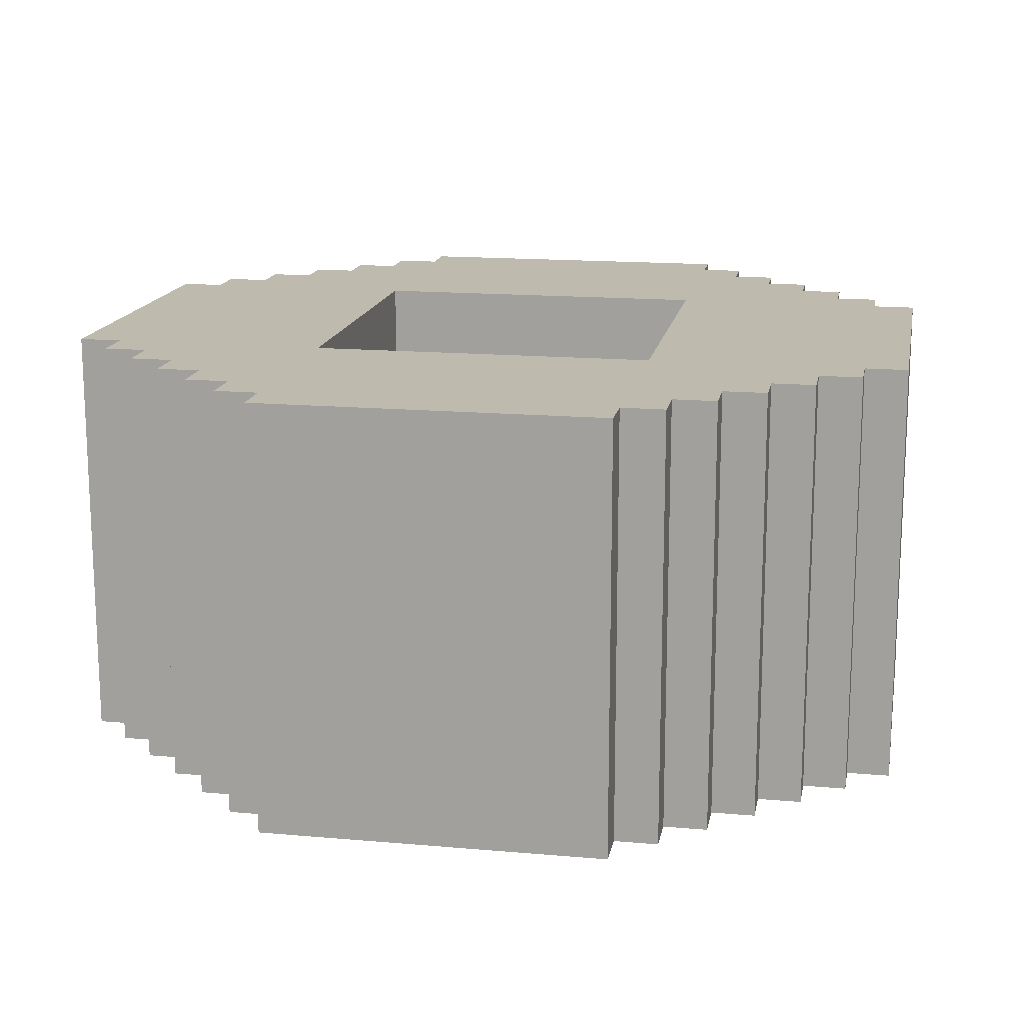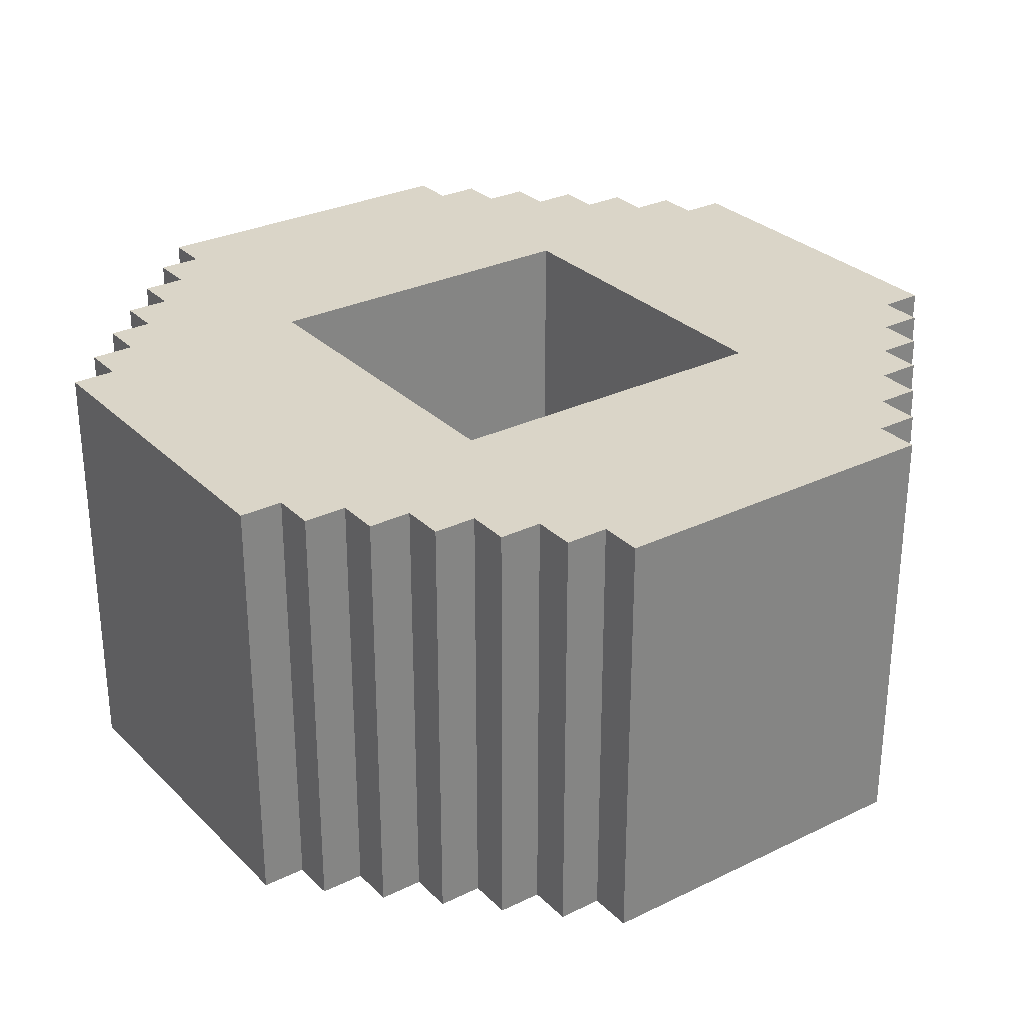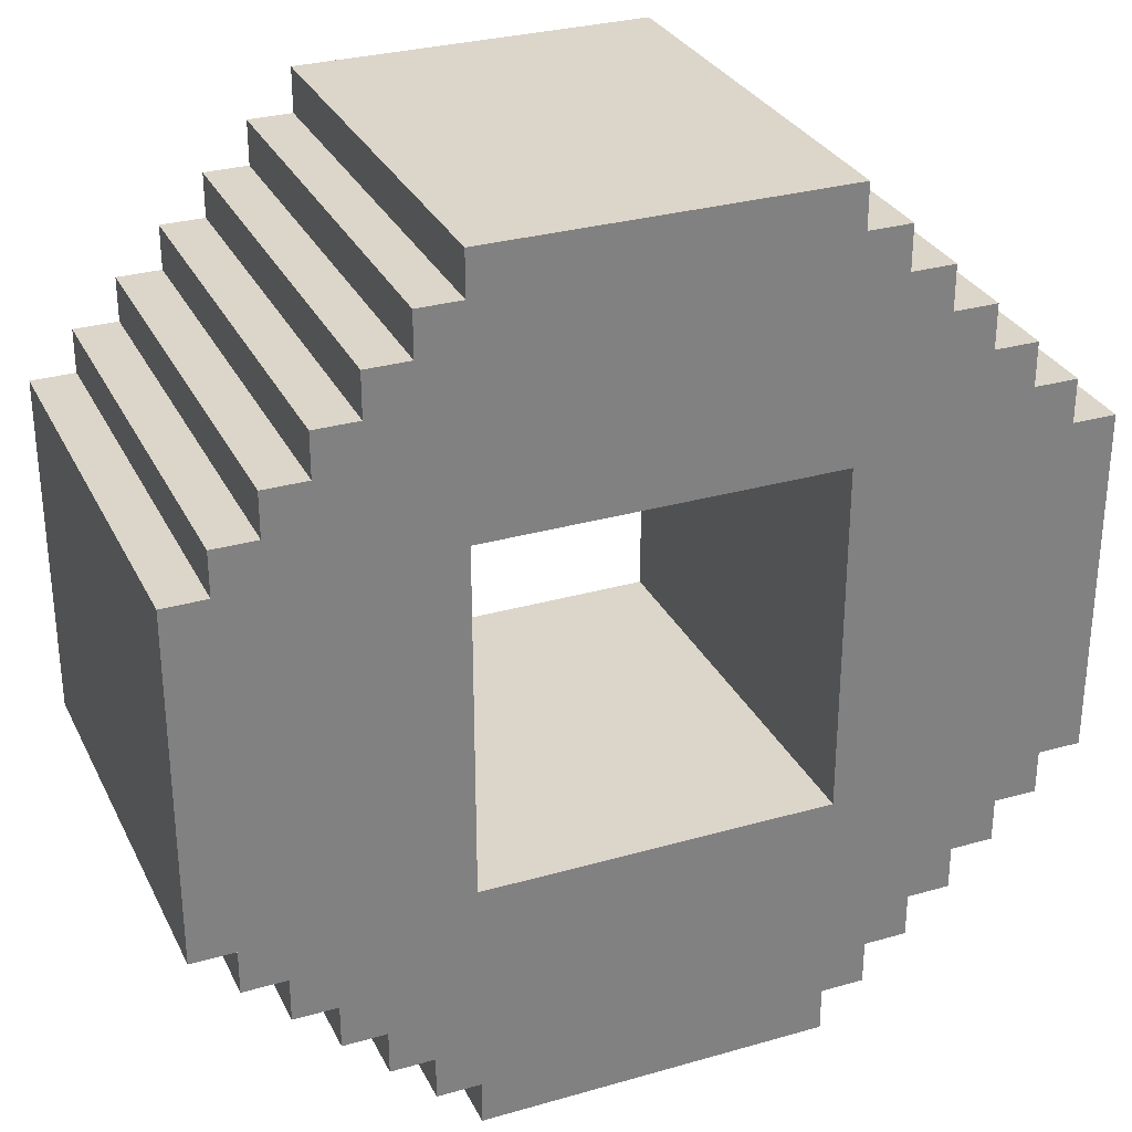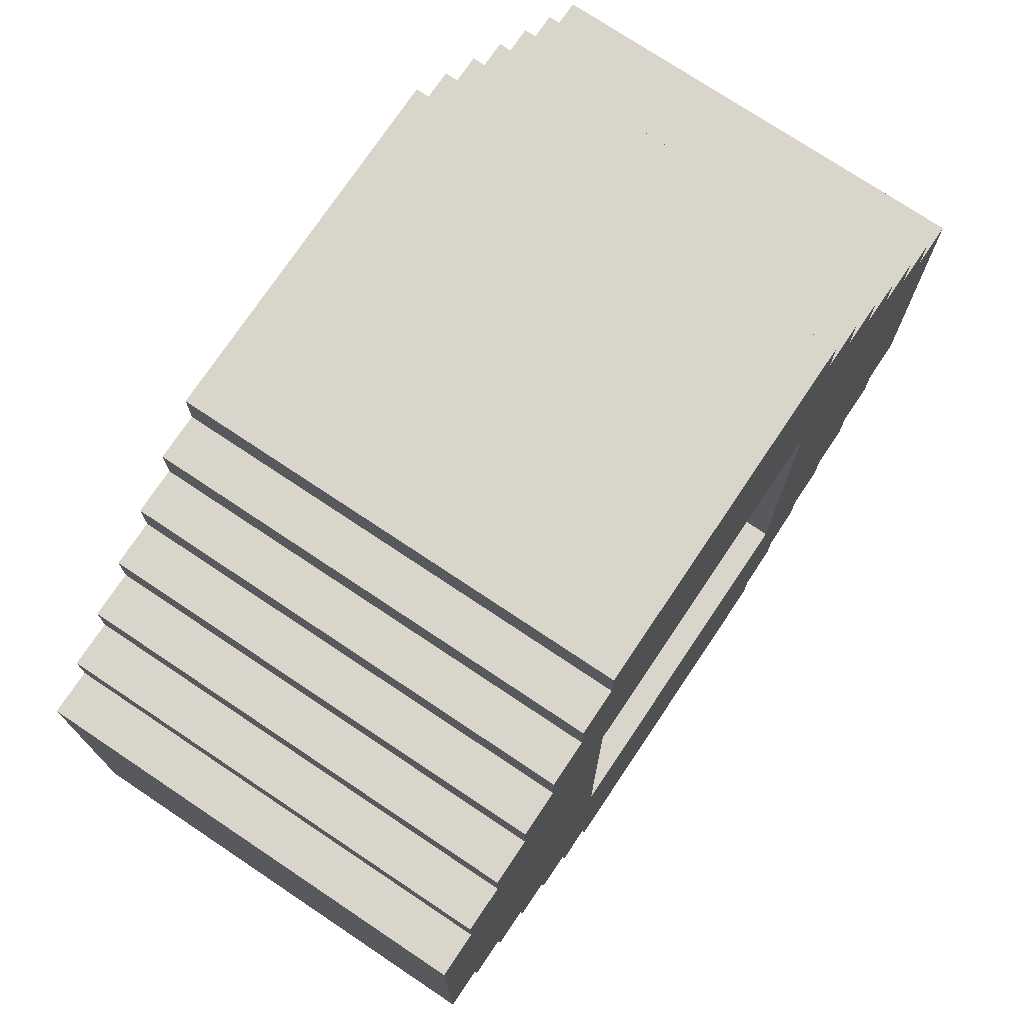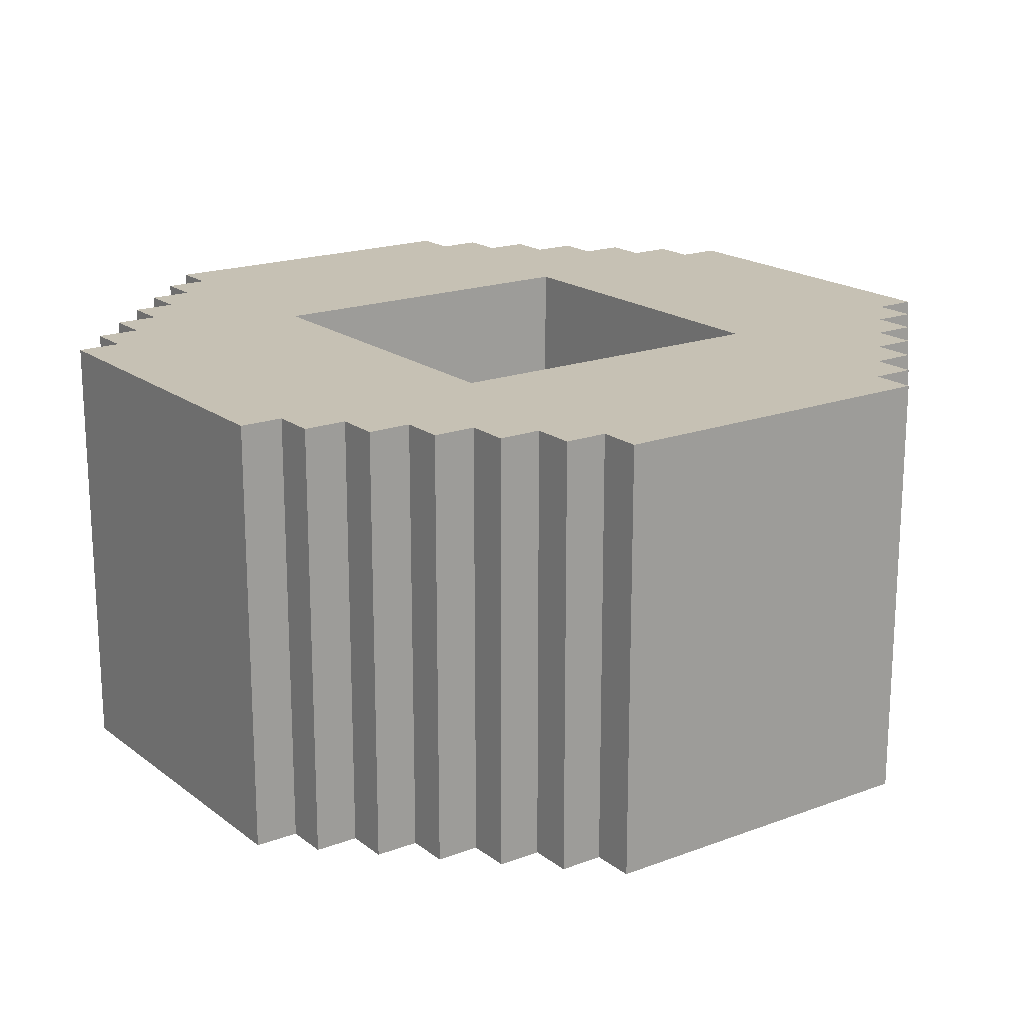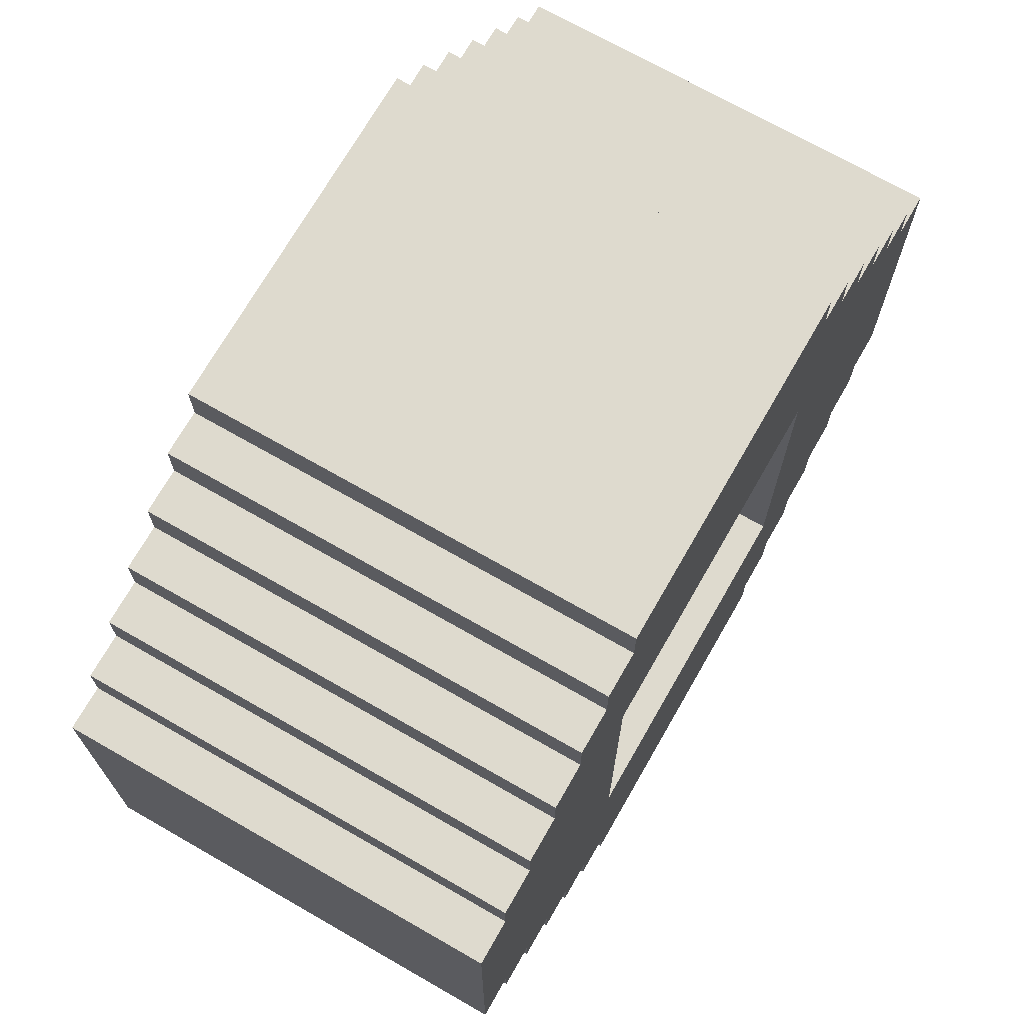
<metadata>
{"format":"obj","ext":"obj","renderer":"f3d","projection":"perspective","resolution":1024,"background":"white","views":[{"elev":15.7,"azim":10.5,"up":"+Y"},{"elev":29.3,"azim":54.4,"up":"+Y"},{"elev":30.1,"azim":-22.6,"up":"+Z"},{"elev":74.4,"azim":-56.2,"up":"+Z"},{"elev":18.6,"azim":54.5,"up":"+Y"},{"elev":71.1,"azim":-60.2,"up":"+Z"}]}
</metadata>
<code>
o
v 0 2 -0.6
v 0 2 -1.4
v 0 3 -0.6
v 0 3 -1.4
v 0.1 2 -0.5
v 0.1 2 -0.6
v 0.1 2 -1.4
v 0.1 2 -1.5
v 0.1 3 -0.5
v 0.1 3 -0.6
v 0.1 3 -1.4
v 0.1 3 -1.5
v 0.2 2 -0.4
v 0.2 2 -0.5
v 0.2 2 -1.5
v 0.2 2 -1.6
v 0.2 3 -0.4
v 0.2 3 -0.5
v 0.2 3 -1.5
v 0.2 3 -1.6
v 0.3 2 -0.3
v 0.3 2 -0.4
v 0.3 2 -1.6
v 0.3 2 -1.7
v 0.3 3 -0.3
v 0.3 3 -0.4
v 0.3 3 -1.6
v 0.3 3 -1.7
v 0.4 2 -0.2
v 0.4 2 -0.3
v 0.4 2 -1.7
v 0.4 2 -1.8
v 0.4 3 -0.2
v 0.4 3 -0.3
v 0.4 3 -1.7
v 0.4 3 -1.8
v 0.5 2 -0.1
v 0.5 2 -0.2
v 0.5 2 -1.8
v 0.5 2 -1.9
v 0.5 3 -0.1
v 0.5 3 -0.2
v 0.5 3 -1.8
v 0.5 3 -1.9
v 0.6 2 0
v 0.6 2 -0.1
v 0.6 2 -1.9
v 0.6 2 -2
v 0.6 3 0
v 0.6 3 -0.1
v 0.6 3 -1.9
v 0.6 3 -2
v 1.4 2 -0.6
v 1.4 2 -1.4
v 1.4 3 -0.6
v 1.4 3 -1.4
v 0.6 2 -0.6
v 0.6 2 -1.4
v 0.6 3 -0.6
v 0.6 3 -1.4
v 1.4 2 0
v 1.4 2 -0.1
v 1.4 2 -1.9
v 1.4 2 -2
v 1.4 3 0
v 1.4 3 -0.1
v 1.4 3 -1.9
v 1.4 3 -2
v 1.5 2 -0.1
v 1.5 2 -0.2
v 1.5 2 -1.8
v 1.5 2 -1.9
v 1.5 3 -0.1
v 1.5 3 -0.2
v 1.5 3 -1.8
v 1.5 3 -1.9
v 1.6 2 -0.2
v 1.6 2 -0.3
v 1.6 2 -1.7
v 1.6 2 -1.8
v 1.6 3 -0.2
v 1.6 3 -0.3
v 1.6 3 -1.7
v 1.6 3 -1.8
v 1.7 2 -0.3
v 1.7 2 -0.4
v 1.7 2 -1.6
v 1.7 2 -1.7
v 1.7 3 -0.3
v 1.7 3 -0.4
v 1.7 3 -1.6
v 1.7 3 -1.7
v 1.8 2 -0.4
v 1.8 2 -0.5
v 1.8 2 -1.5
v 1.8 2 -1.6
v 1.8 3 -0.4
v 1.8 3 -0.5
v 1.8 3 -1.5
v 1.8 3 -1.6
v 1.9 2 -0.5
v 1.9 2 -0.6
v 1.9 2 -1.4
v 1.9 2 -1.5
v 1.9 3 -0.5
v 1.9 3 -0.6
v 1.9 3 -1.4
v 1.9 3 -1.5
v 2 2 -0.6
v 2 2 -1.4
v 2 3 -0.6
v 2 3 -1.4
v 0.6 2 0
v 0.6 3 0
v 1.4 2 0
v 1.4 3 0
v 0.5 2 -0.1
v 0.5 3 -0.1
v 0.6 2 -0.1
v 0.6 3 -0.1
v 1.4 2 -0.1
v 1.4 3 -0.1
v 1.5 2 -0.1
v 1.5 3 -0.1
v 0.4 2 -0.2
v 0.4 3 -0.2
v 0.5 2 -0.2
v 0.5 3 -0.2
v 1.5 2 -0.2
v 1.5 3 -0.2
v 1.6 2 -0.2
v 1.6 3 -0.2
v 0.3 2 -0.3
v 0.3 3 -0.3
v 0.4 2 -0.3
v 0.4 3 -0.3
v 1.6 2 -0.3
v 1.6 3 -0.3
v 1.7 2 -0.3
v 1.7 3 -0.3
v 0.2 2 -0.4
v 0.2 3 -0.4
v 0.3 2 -0.4
v 0.3 3 -0.4
v 1.7 2 -0.4
v 1.7 3 -0.4
v 1.8 2 -0.4
v 1.8 3 -0.4
v 0.1 2 -0.5
v 0.1 3 -0.5
v 0.2 2 -0.5
v 0.2 3 -0.5
v 1.8 2 -0.5
v 1.8 3 -0.5
v 1.9 2 -0.5
v 1.9 3 -0.5
v 0 2 -0.6
v 0 3 -0.6
v 0.1 2 -0.6
v 0.1 3 -0.6
v 1.9 2 -0.6
v 1.9 3 -0.6
v 2 2 -0.6
v 2 3 -0.6
v 0.6 2 -1.4
v 0.6 3 -1.4
v 1.4 2 -1.4
v 1.4 3 -1.4
v 0.6 2 -0.6
v 0.6 3 -0.6
v 1.4 2 -0.6
v 1.4 3 -0.6
v 0 2 -1.4
v 0 3 -1.4
v 0.1 2 -1.4
v 0.1 3 -1.4
v 1.9 2 -1.4
v 1.9 3 -1.4
v 2 2 -1.4
v 2 3 -1.4
v 0.1 2 -1.5
v 0.1 3 -1.5
v 0.2 2 -1.5
v 0.2 3 -1.5
v 1.8 2 -1.5
v 1.8 3 -1.5
v 1.9 2 -1.5
v 1.9 3 -1.5
v 0.2 2 -1.6
v 0.2 3 -1.6
v 0.3 2 -1.6
v 0.3 3 -1.6
v 1.7 2 -1.6
v 1.7 3 -1.6
v 1.8 2 -1.6
v 1.8 3 -1.6
v 0.3 2 -1.7
v 0.3 3 -1.7
v 0.4 2 -1.7
v 0.4 3 -1.7
v 1.6 2 -1.7
v 1.6 3 -1.7
v 1.7 2 -1.7
v 1.7 3 -1.7
v 0.4 2 -1.8
v 0.4 3 -1.8
v 0.5 2 -1.8
v 0.5 3 -1.8
v 1.5 2 -1.8
v 1.5 3 -1.8
v 1.6 2 -1.8
v 1.6 3 -1.8
v 0.5 2 -1.9
v 0.5 3 -1.9
v 0.6 2 -1.9
v 0.6 3 -1.9
v 1.4 2 -1.9
v 1.4 3 -1.9
v 1.5 2 -1.9
v 1.5 3 -1.9
v 0.6 2 -2
v 0.6 3 -2
v 1.4 2 -2
v 1.4 3 -2
v 0.6 2 0
v 1.4 2 0
v 0.5 2 -0.1
v 0.6 2 -0.1
v 1.4 2 -0.1
v 1.5 2 -0.1
v 0.4 2 -0.2
v 0.5 2 -0.2
v 1.5 2 -0.2
v 1.6 2 -0.2
v 0.3 2 -0.3
v 0.4 2 -0.3
v 1.6 2 -0.3
v 1.7 2 -0.3
v 0.2 2 -0.4
v 0.3 2 -0.4
v 1.7 2 -0.4
v 1.8 2 -0.4
v 0.1 2 -0.5
v 0.2 2 -0.5
v 1.8 2 -0.5
v 1.9 2 -0.5
v 0 2 -0.6
v 0.1 2 -0.6
v 0.6 2 -0.6
v 1.4 2 -0.6
v 1.9 2 -0.6
v 2 2 -0.6
v 0 2 -1.4
v 0.1 2 -1.4
v 0.6 2 -1.4
v 1.4 2 -1.4
v 1.9 2 -1.4
v 2 2 -1.4
v 0.1 2 -1.5
v 0.2 2 -1.5
v 1.8 2 -1.5
v 1.9 2 -1.5
v 0.2 2 -1.6
v 0.3 2 -1.6
v 1.7 2 -1.6
v 1.8 2 -1.6
v 0.3 2 -1.7
v 0.4 2 -1.7
v 1.6 2 -1.7
v 1.7 2 -1.7
v 0.4 2 -1.8
v 0.5 2 -1.8
v 1.5 2 -1.8
v 1.6 2 -1.8
v 0.5 2 -1.9
v 0.6 2 -1.9
v 1.4 2 -1.9
v 1.5 2 -1.9
v 0.6 2 -2
v 1.4 2 -2
v 0.6 3 0
v 1.4 3 0
v 0.5 3 -0.1
v 0.6 3 -0.1
v 1.4 3 -0.1
v 1.5 3 -0.1
v 0.4 3 -0.2
v 0.5 3 -0.2
v 1.5 3 -0.2
v 1.6 3 -0.2
v 0.3 3 -0.3
v 0.4 3 -0.3
v 1.6 3 -0.3
v 1.7 3 -0.3
v 0.2 3 -0.4
v 0.3 3 -0.4
v 1.7 3 -0.4
v 1.8 3 -0.4
v 0.1 3 -0.5
v 0.2 3 -0.5
v 1.8 3 -0.5
v 1.9 3 -0.5
v 0 3 -0.6
v 0.1 3 -0.6
v 0.6 3 -0.6
v 1.4 3 -0.6
v 1.9 3 -0.6
v 2 3 -0.6
v 0 3 -1.4
v 0.1 3 -1.4
v 0.6 3 -1.4
v 1.4 3 -1.4
v 1.9 3 -1.4
v 2 3 -1.4
v 0.1 3 -1.5
v 0.2 3 -1.5
v 1.8 3 -1.5
v 1.9 3 -1.5
v 0.2 3 -1.6
v 0.3 3 -1.6
v 1.7 3 -1.6
v 1.8 3 -1.6
v 0.3 3 -1.7
v 0.4 3 -1.7
v 1.6 3 -1.7
v 1.7 3 -1.7
v 0.4 3 -1.8
v 0.5 3 -1.8
v 1.5 3 -1.8
v 1.6 3 -1.8
v 0.5 3 -1.9
v 0.6 3 -1.9
v 1.4 3 -1.9
v 1.5 3 -1.9
v 0.6 3 -2
v 1.4 3 -2
f 3 2 1
f 4 2 3
f 9 6 5
f 10 6 9
f 11 8 7
f 12 8 11
f 17 14 13
f 18 14 17
f 19 16 15
f 20 16 19
f 25 22 21
f 26 22 25
f 27 24 23
f 28 24 27
f 33 30 29
f 34 30 33
f 35 32 31
f 36 32 35
f 41 38 37
f 42 38 41
f 43 40 39
f 44 40 43
f 49 46 45
f 50 46 49
f 51 48 47
f 52 48 51
f 55 54 53
f 56 54 55
f 57 58 59
f 59 58 60
f 61 62 65
f 65 62 66
f 63 64 67
f 67 64 68
f 69 70 73
f 73 70 74
f 71 72 75
f 75 72 76
f 77 78 81
f 81 78 82
f 79 80 83
f 83 80 84
f 85 86 89
f 89 86 90
f 87 88 91
f 91 88 92
f 93 94 97
f 97 94 98
f 95 96 99
f 99 96 100
f 101 102 105
f 105 102 106
f 103 104 107
f 107 104 108
f 109 110 111
f 111 110 112
f 115 114 113
f 116 114 115
f 119 118 117
f 120 118 119
f 123 122 121
f 124 122 123
f 127 126 125
f 128 126 127
f 131 130 129
f 132 130 131
f 135 134 133
f 136 134 135
f 139 138 137
f 140 138 139
f 143 142 141
f 144 142 143
f 147 146 145
f 148 146 147
f 151 150 149
f 152 150 151
f 155 154 153
f 156 154 155
f 159 158 157
f 160 158 159
f 163 162 161
f 164 162 163
f 167 166 165
f 168 166 167
f 169 170 171
f 171 170 172
f 173 174 175
f 175 174 176
f 177 178 179
f 179 178 180
f 181 182 183
f 183 182 184
f 185 186 187
f 187 186 188
f 189 190 191
f 191 190 192
f 193 194 195
f 195 194 196
f 197 198 199
f 199 198 200
f 201 202 203
f 203 202 204
f 205 206 207
f 207 206 208
f 209 210 211
f 211 210 212
f 213 214 215
f 215 214 216
f 217 218 219
f 219 218 220
f 221 222 223
f 223 222 224
f 228 226 225
f 229 226 228
f 232 228 227
f 232 230 229
f 232 229 228
f 233 230 232
f 236 232 231
f 236 234 233
f 236 233 232
f 237 234 236
f 240 236 235
f 240 238 237
f 240 237 236
f 241 238 240
f 244 240 239
f 244 242 241
f 244 241 240
f 245 242 244
f 248 244 243
f 248 246 245
f 248 245 244
f 249 246 248
f 250 246 249
f 251 246 250
f 253 248 247
f 253 249 248
f 254 249 253
f 255 249 254
f 256 252 251
f 256 251 250
f 257 252 256
f 258 252 257
f 259 255 254
f 259 257 256
f 259 256 255
f 260 257 259
f 261 257 260
f 262 257 261
f 263 261 260
f 264 261 263
f 265 261 264
f 266 261 265
f 267 265 264
f 268 265 267
f 269 265 268
f 270 265 269
f 271 269 268
f 272 269 271
f 273 269 272
f 274 269 273
f 275 273 272
f 276 273 275
f 277 273 276
f 278 273 277
f 279 277 276
f 280 277 279
f 281 282 284
f 284 282 285
f 283 284 288
f 285 286 288
f 284 285 288
f 288 286 289
f 287 288 292
f 289 290 292
f 288 289 292
f 292 290 293
f 291 292 296
f 293 294 296
f 292 293 296
f 296 294 297
f 295 296 300
f 297 298 300
f 296 297 300
f 300 298 301
f 299 300 304
f 301 302 304
f 300 301 304
f 304 302 305
f 305 302 306
f 306 302 307
f 303 304 309
f 304 305 309
f 309 305 310
f 310 305 311
f 307 308 312
f 306 307 312
f 312 308 313
f 313 308 314
f 310 311 315
f 312 313 315
f 311 312 315
f 315 313 316
f 316 313 317
f 317 313 318
f 316 317 319
f 319 317 320
f 320 317 321
f 321 317 322
f 320 321 323
f 323 321 324
f 324 321 325
f 325 321 326
f 324 325 327
f 327 325 328
f 328 325 329
f 329 325 330
f 328 329 331
f 331 329 332
f 332 329 333
f 333 329 334
f 332 333 335
f 335 333 336

</code>
